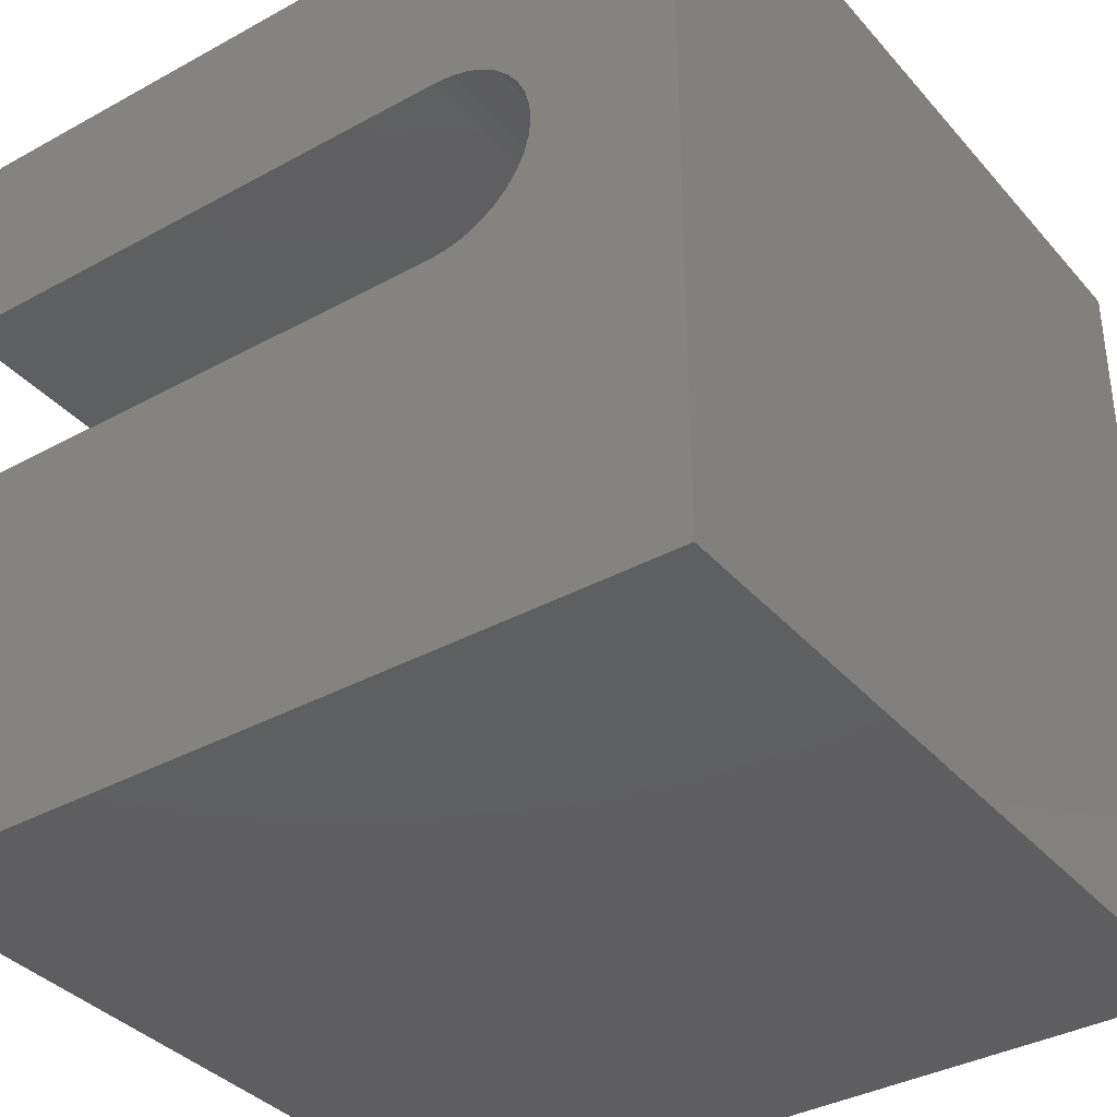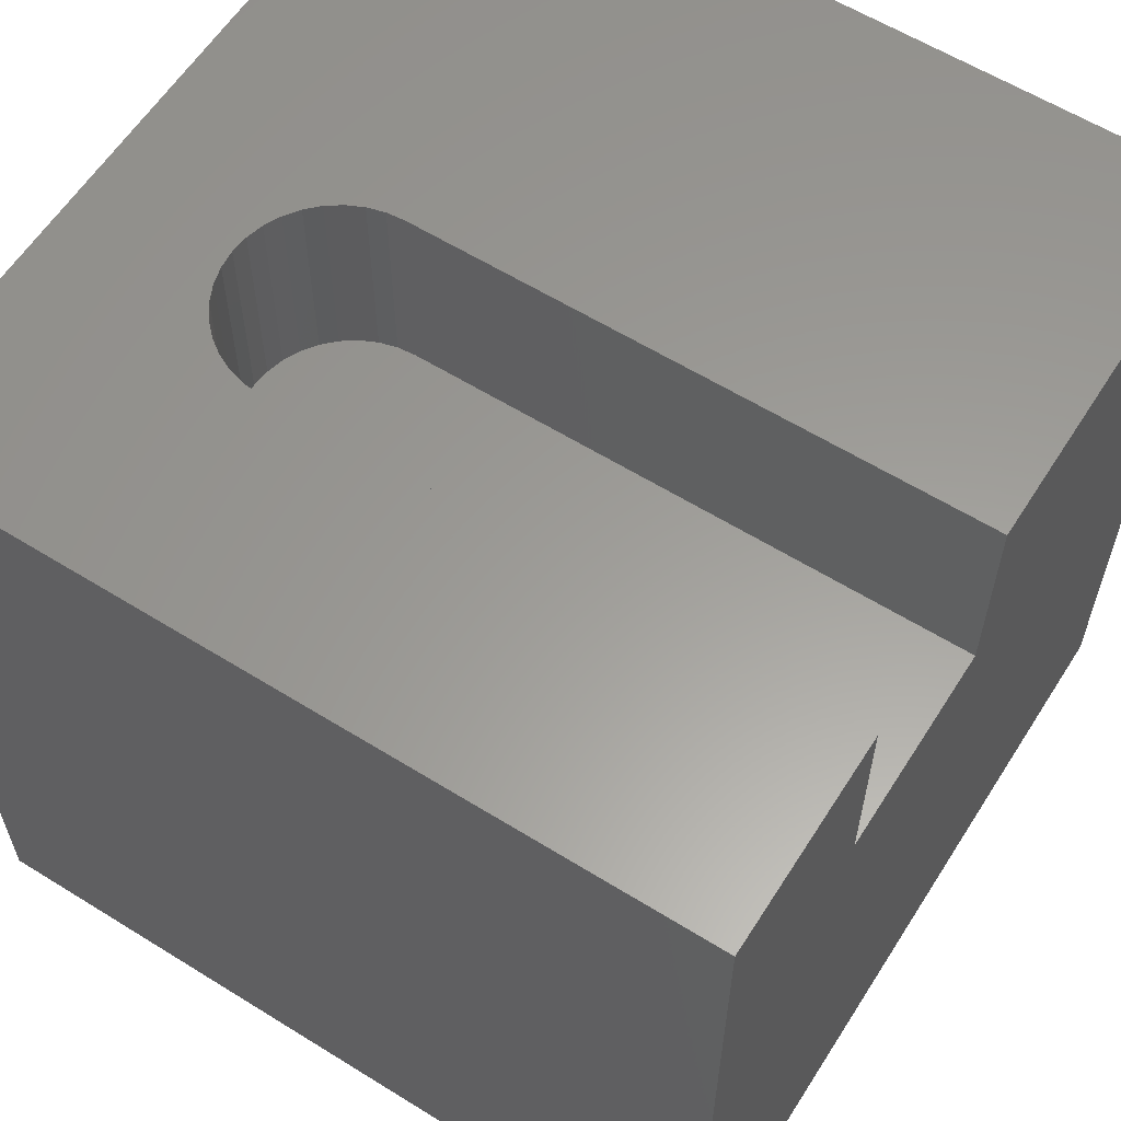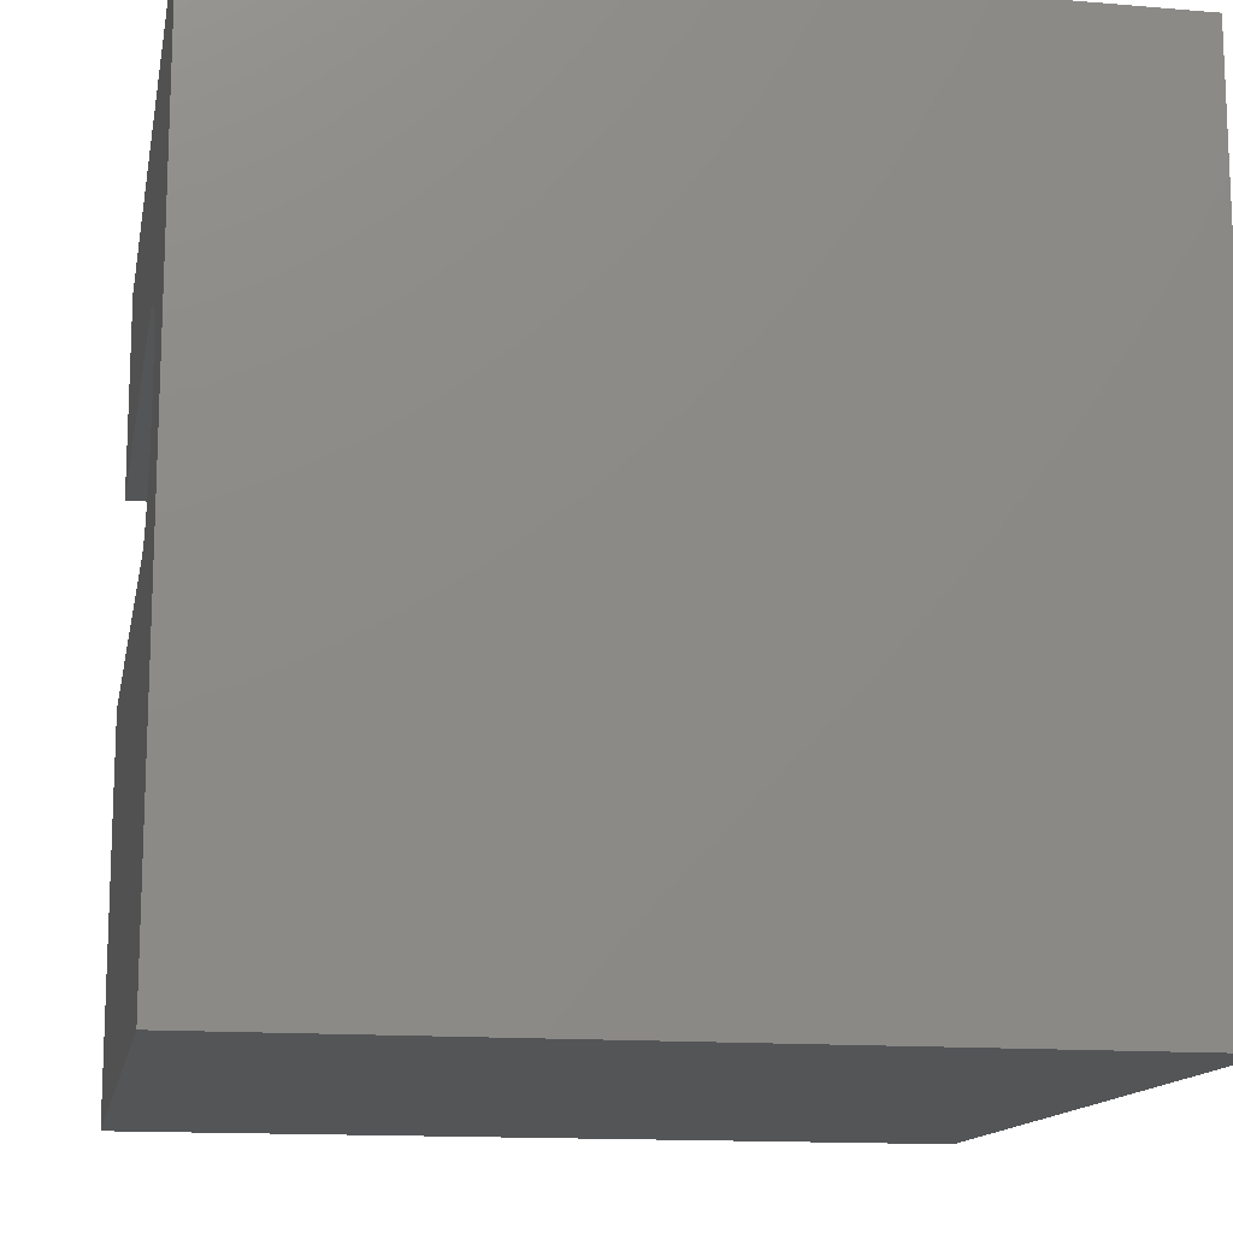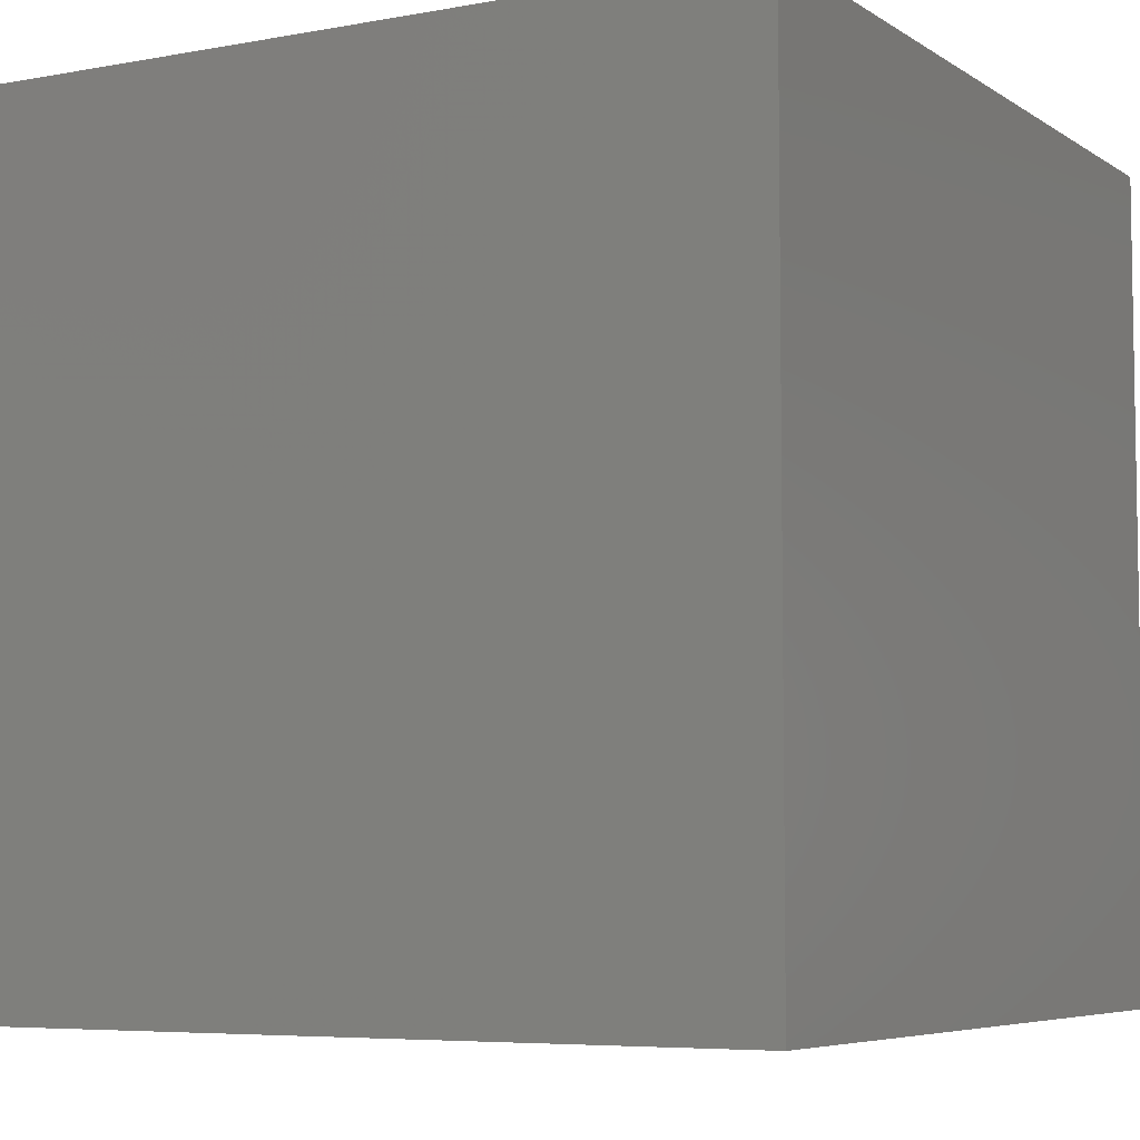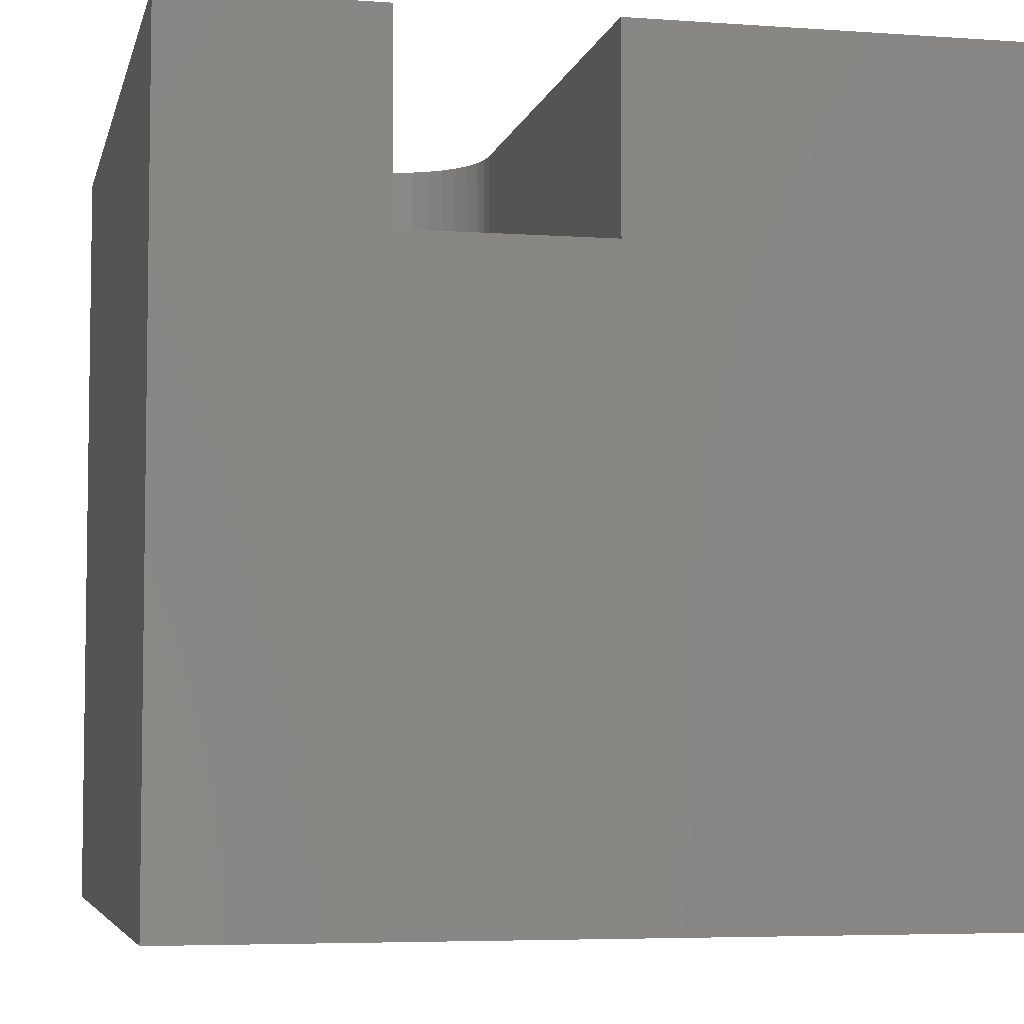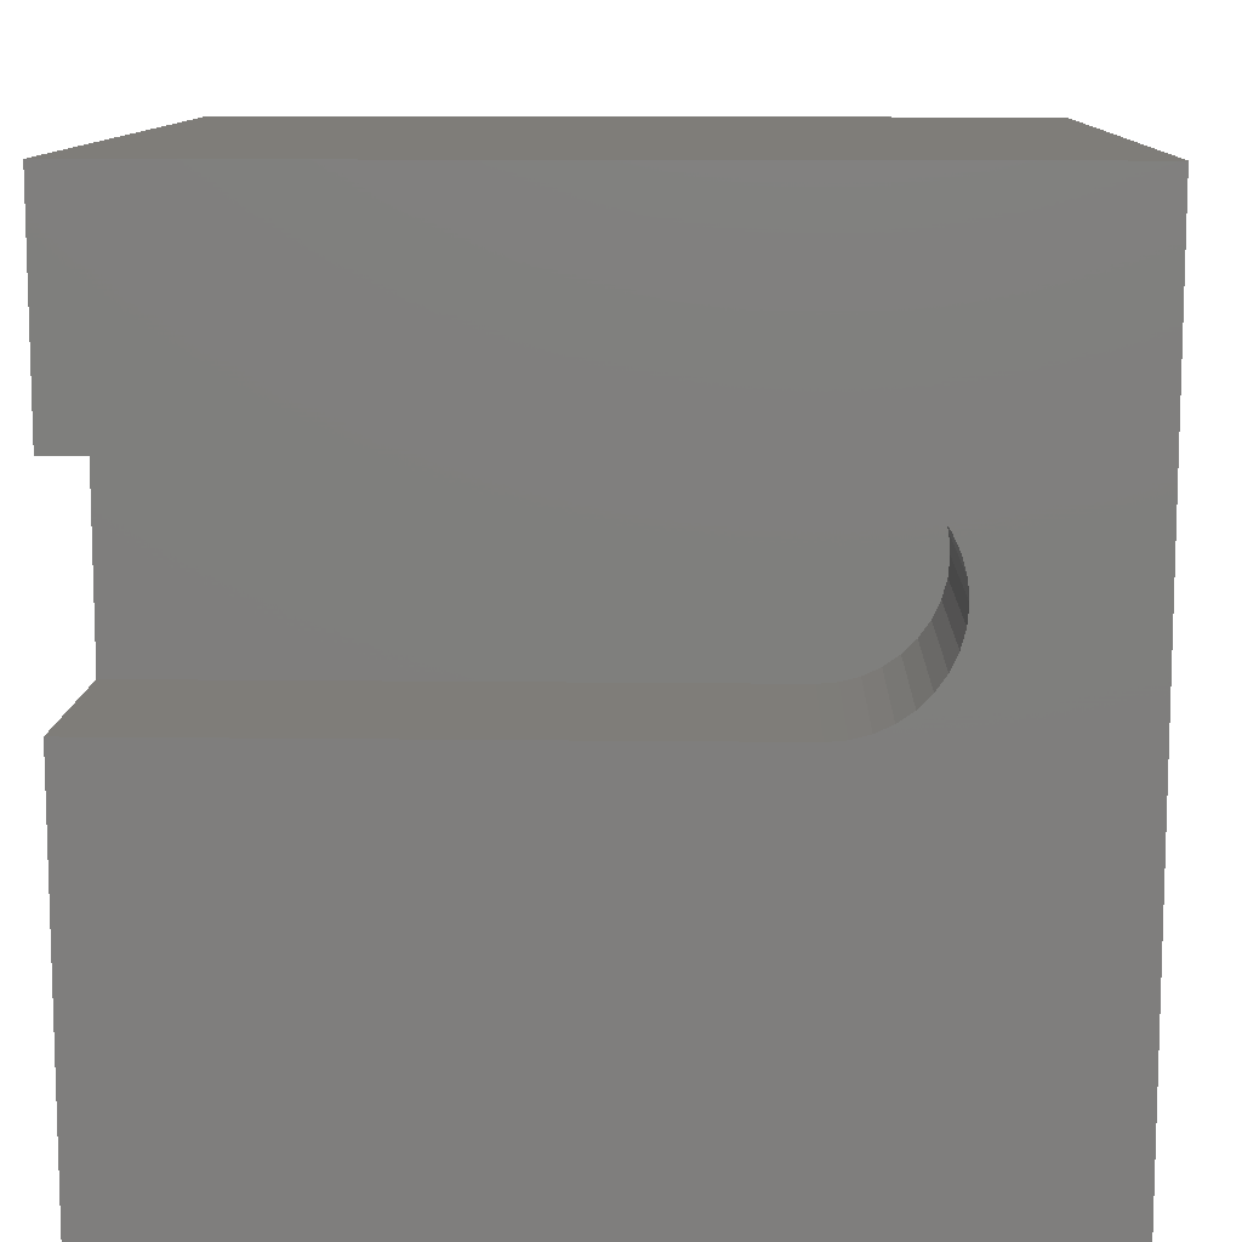
<metadata>
{"format":"stl","ext":"stl","renderer":"f3d","projection":"perspective","resolution":1024,"background":"white","views":[{"elev":-36.6,"azim":35.5,"up":"+Y"},{"elev":60.2,"azim":-147.6,"up":"+Z"},{"elev":-14.0,"azim":79.4,"up":"+Y"},{"elev":-6.0,"azim":29.3,"up":"+Z"},{"elev":-5.3,"azim":-102.5,"up":"+Z"},{"elev":11.0,"azim":1.8,"up":"+Y"}]}
</metadata>
<code>
# stl→obj: 50 verts, 96 faces
v 0 7.415 10
v 0 10 10
v 0 7.415 7.535
v 0 10 0
v 0 4.889 7.535
v 0 0 0
v 0 4.889 10
v 0 0 10
v 8.141 6.584 10
v 8.198 6.371 10
v 10 10 10
v 8.218 6.152 10
v 10 0 10
v 8.198 5.933 10
v 6.954 7.415 10
v 7.174 7.396 10
v 7.386 7.339 10
v 7.586 7.246 10
v 7.766 7.12 10
v 8.141 5.72 10
v 8.048 5.52 10
v 7.922 5.34 10
v 7.766 5.184 10
v 7.586 5.058 10
v 7.386 4.965 10
v 7.922 6.964 10
v 8.048 6.784 10
v 6.954 4.889 10
v 7.174 4.908 10
v 10 10 0
v 10 0 0
v 6.954 7.415 7.535
v 6.954 4.889 7.535
v 7.174 4.908 7.535
v 7.386 4.965 7.535
v 7.586 5.058 7.535
v 7.766 5.184 7.535
v 7.922 5.34 7.535
v 8.048 5.52 7.535
v 8.141 5.72 7.535
v 8.198 5.933 7.535
v 8.218 6.152 7.535
v 8.198 6.371 7.535
v 8.141 6.584 7.535
v 7.586 7.246 7.535
v 7.386 7.339 7.535
v 7.766 7.12 7.535
v 7.922 6.964 7.535
v 8.048 6.784 7.535
v 7.174 7.396 7.535
f 1 2 3
f 3 2 4
f 3 4 5
f 5 4 6
f 5 6 7
f 7 6 8
f 9 10 11
f 11 10 12
f 11 12 13
f 13 12 14
f 2 1 11
f 11 1 15
f 11 15 16
f 16 17 11
f 11 17 18
f 11 18 19
f 14 20 13
f 13 20 21
f 13 21 22
f 22 23 13
f 13 23 24
f 13 24 25
f 19 26 11
f 11 26 27
f 11 27 9
f 7 8 28
f 28 8 13
f 28 13 29
f 29 13 25
f 30 11 31
f 31 11 13
f 4 30 6
f 6 30 31
f 11 30 2
f 2 30 4
f 31 13 6
f 6 13 8
f 32 3 5
f 5 33 32
f 32 33 34
f 32 34 35
f 35 36 32
f 32 36 37
f 32 37 38
f 38 39 32
f 32 39 40
f 32 40 41
f 41 42 32
f 32 42 43
f 32 43 44
f 45 46 47
f 47 46 48
f 44 49 32
f 32 49 48
f 32 48 50
f 50 48 46
f 3 32 1
f 1 32 15
f 33 28 29
f 33 29 34
f 34 29 25
f 34 25 35
f 35 25 24
f 35 24 36
f 36 24 23
f 36 23 37
f 37 23 22
f 37 22 38
f 38 22 21
f 38 21 39
f 39 21 20
f 39 20 40
f 40 20 14
f 40 14 41
f 41 14 12
f 41 12 42
f 42 12 10
f 42 10 43
f 43 10 9
f 43 9 44
f 44 9 27
f 44 27 49
f 49 27 26
f 49 26 48
f 48 26 19
f 48 19 47
f 47 19 18
f 47 18 45
f 45 18 17
f 45 17 46
f 46 17 16
f 46 16 50
f 50 16 15
f 50 15 32
f 33 5 28
f 28 5 7

</code>
